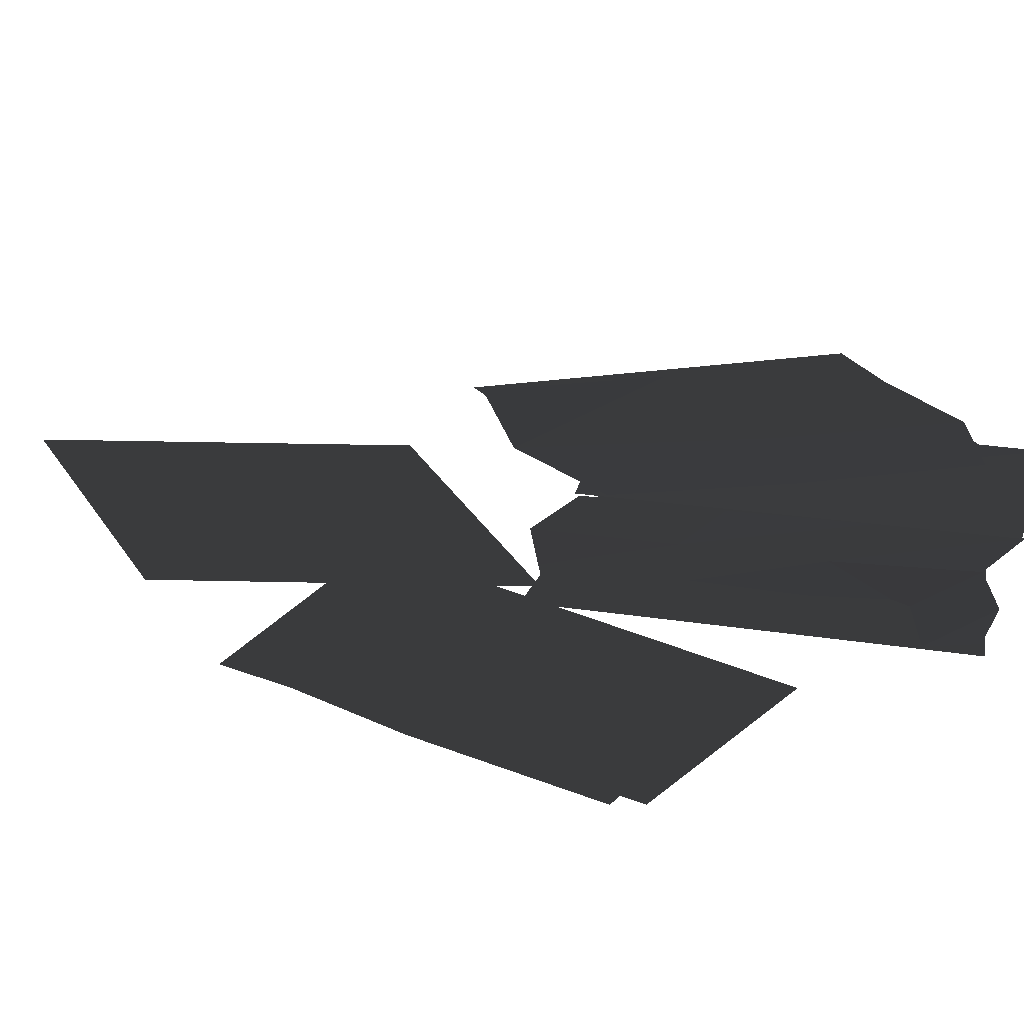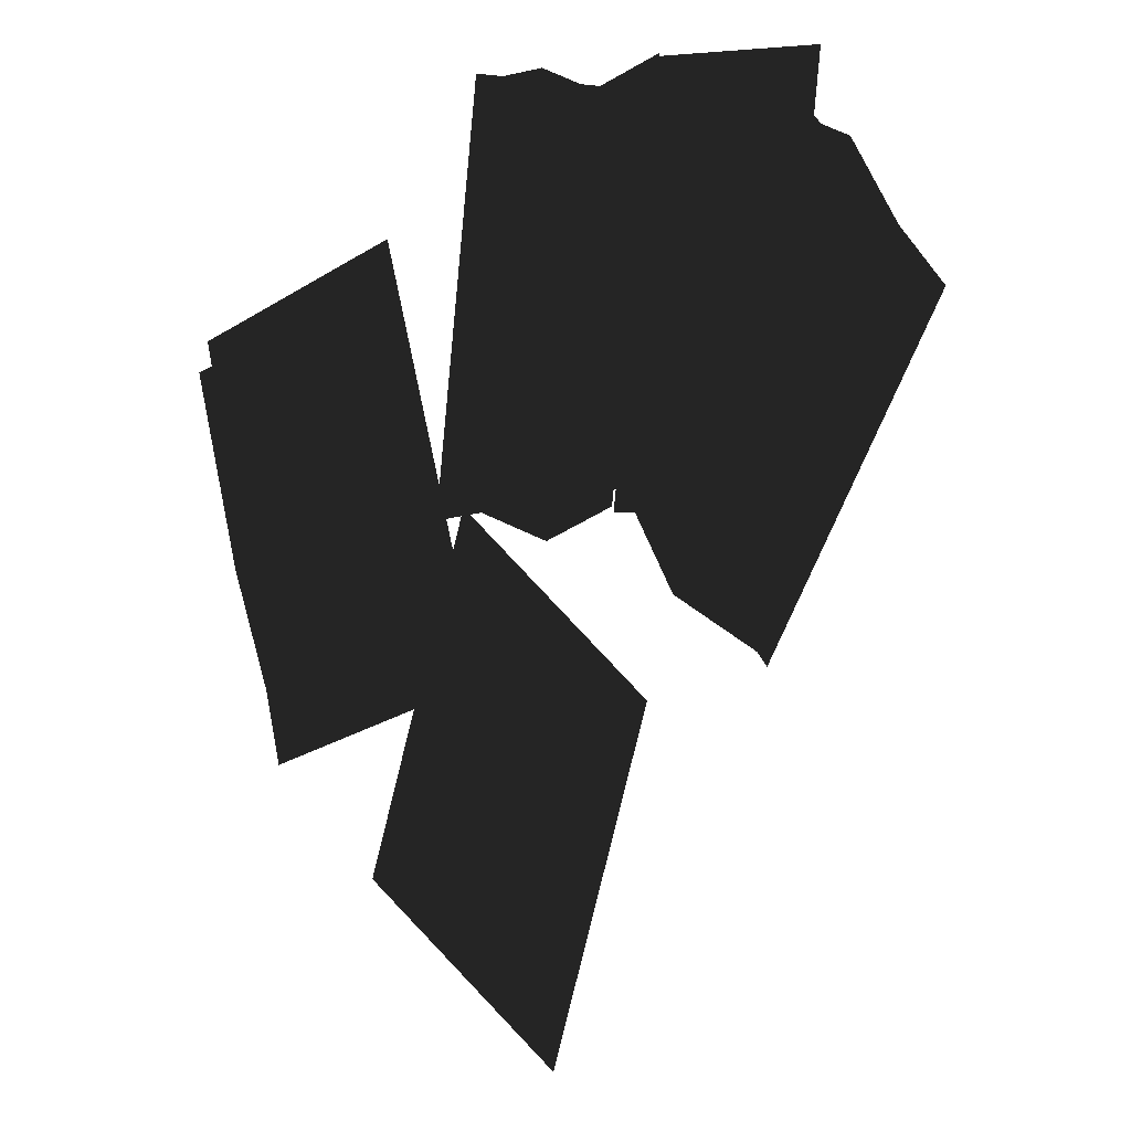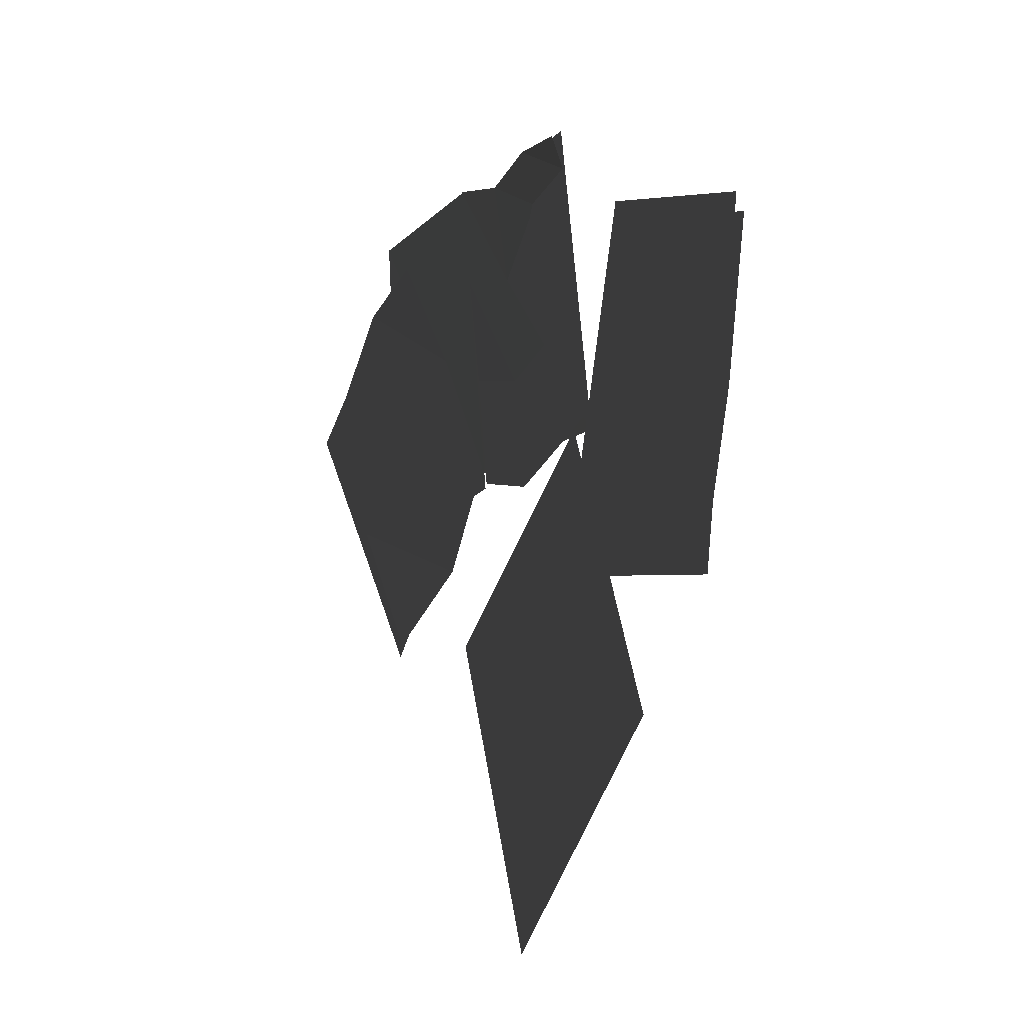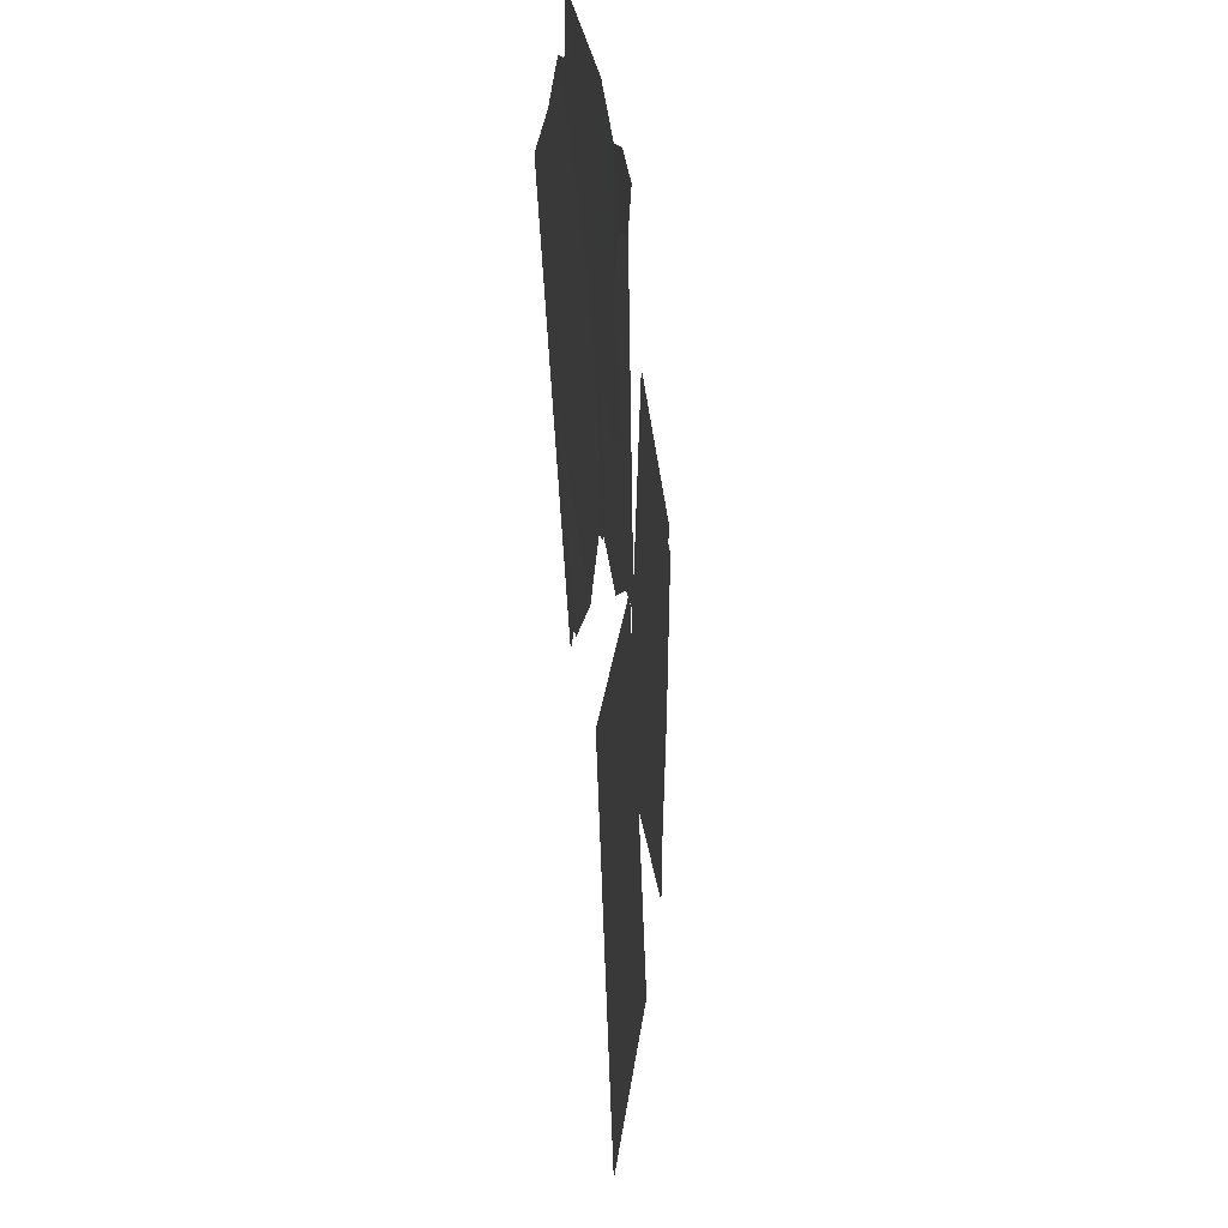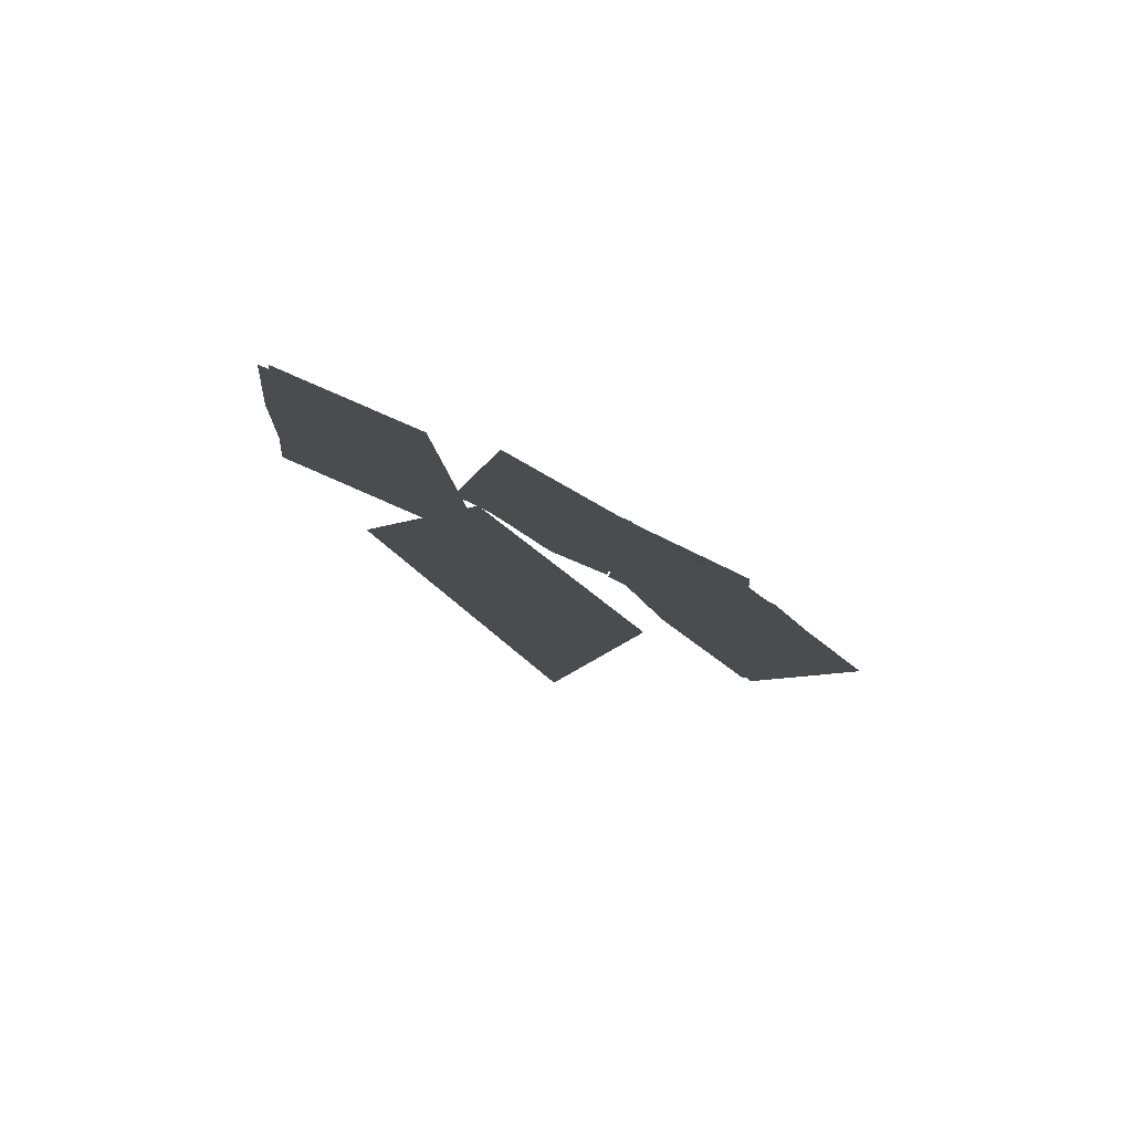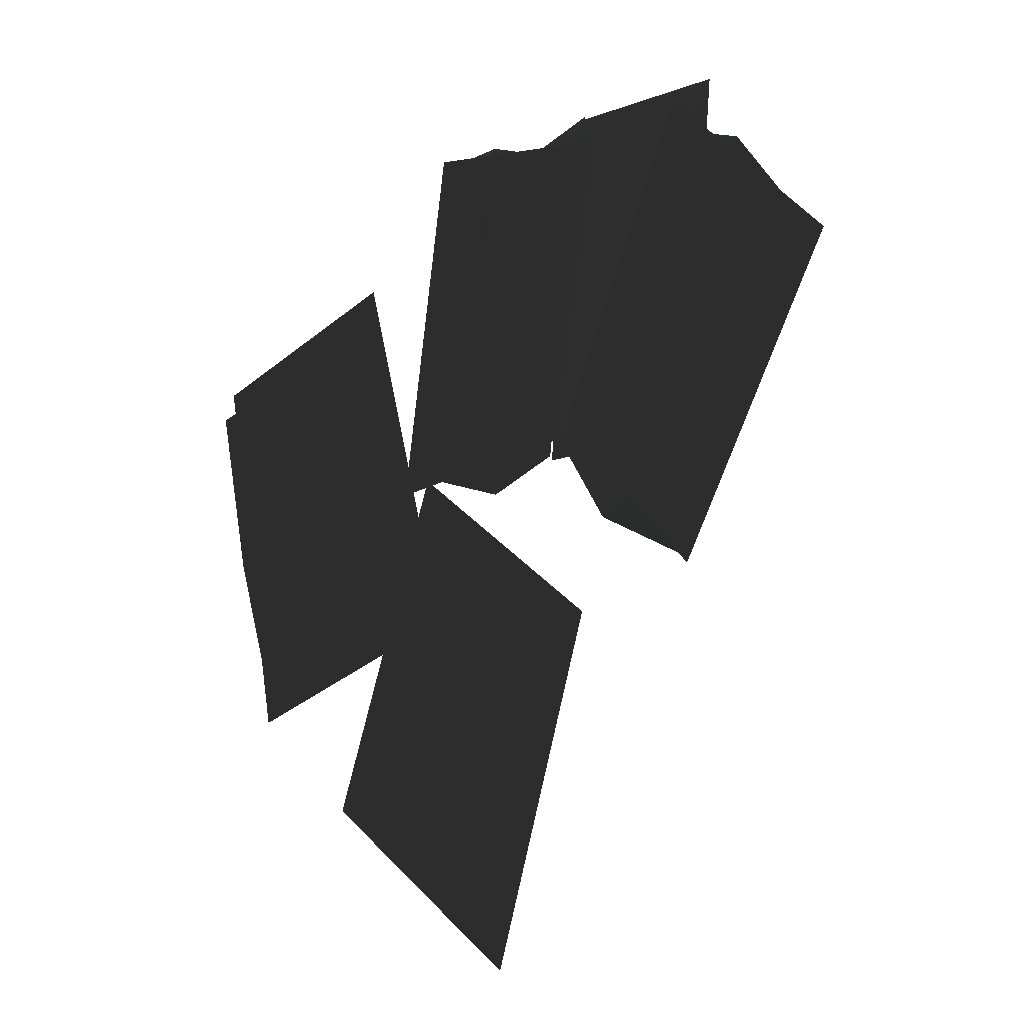
<metadata>
{"format":"obj","ext":"obj","renderer":"f3d","projection":"perspective","resolution":1024,"background":"white","views":[{"elev":38.5,"azim":105.6,"up":"+Z"},{"elev":2.6,"azim":-173.0,"up":"+Y"},{"elev":-30.9,"azim":50.2,"up":"+Y"},{"elev":-18.8,"azim":-80.3,"up":"+Y"},{"elev":-78.7,"azim":151.6,"up":"+Y"},{"elev":-26.0,"azim":-156.6,"up":"+Y"}]}
</metadata>
<code>
v 57.26 -68.52 -1.404
v 137.4 -106.2 -1.404
v 185.7 -128.9 -1.466
v 87.14 57.5 -1.466
v 152.4 26.8 -1.497
v 217.7 -3.902 -1.466
v 117 183.5 -1.466
v 167.5 159.8 -1.374
v 241.3 125.1 -1.466
v 55.24 -75.81 -1.512
v 189.4 -132 -1.466
v 235.3 145.3 -1.57
v 115.8 210.7 -1.485
v -53.08 -86.78 -1.404
v -22.66 -208.4 -1.466
v 7.762 -330 -1.466
v 6.626 -24.82 -1.466
v 37.04 -146.4 -1.497
v 67.46 -268 -1.466
v 66.33 37.15 -1.466
v 96.75 -84.46 -1.466
v 127.2 -206.1 -1.466
v -35.1 55.51 -0.7547
v -81.03 174.2 -0.5761
v -133.5 292.9 0.8522
v -69.69 -18.11 -1.647
v -128.7 153.7 -1.112
v -181.1 272.3 -1.112
v -126 -56.34 0.3167
v -178.5 62.33 -1.112
v -230.9 181 -1.112
v -241.3 177.7 -1.705
v -130 -64.16 -1.542
v -43.55 65.64 -1.793
v -133.8 317.6 -1.525
v -35.1 55.51 -0.7547
v -81.03 174.2 -0.5761
v -128.7 153.7 -1.112
v 79.16 44.61 -1.603
v 69.1 141 -1.07
v 45.73 30.14 -1.572
v 35.68 126.5 -1.024
v 25.62 262.6 -1.024
v -5.629 208.3 0.04763
v -50.25 230.9 0.8081
v -60.31 327.2 2.116
v -58.2 325.1 2.836
v -31.31 34.53 -0.952
v -135.4 34.71 -2.889
v -162.3 330 -1.196
v -60.31 327.2 2.116
v -50.25 230.9 0.8081
v -40.2 134.6 -0.9774
v -30.14 38.21 -0.9809
v -17.85 304.7 2.861
v -5.629 208.3 0.04763
v 2.252 112 -1.024
v 12.31 15.67 -1.036
v 15.57 319.2 2.861
v 25.62 262.6 -1.024
v 35.68 126.5 -1.024
v 45.73 30.14 -1.572
v 51.22 312.3 2.889
v 59.05 277.1 -1.07
v 69.1 141 -1.07
v -68.87 301 -0.08433
v -35.48 49.93 -1.933
v 84.17 28.72 -1.802
v 57.65 315.7 -0.9547
g group0
g group1
g group2
f 5 1 4
f 2 1 5
f 3 2 6
f 6 2 5
f 8 4 7
f 5 4 8
f 9 5 8
f 6 5 9
g group3
f 12 10 13
f 11 10 12
g group4
f 18 14 17
f 15 14 18
f 16 15 19
f 19 15 18
f 21 17 20
f 18 17 21
f 22 18 21
f 19 18 22
g group5
f 26 27 23
f 27 28 24
f 24 28 25
f 26 30 27
f 29 30 26
f 30 31 27
f 27 31 28
g group6
f 34 32 35
f 33 32 34
g group7
f 36 38 37
g group8
f 41 42 39
f 39 42 40
f 42 43 40
f 45 46 44
g group9
f 49 50 48
f 48 50 47
g group10
f 56 51 55
f 53 52 57
f 57 52 56
f 58 53 57
f 54 53 58
f 60 55 59
f 56 55 60
f 61 56 60
f 57 56 61
f 62 57 61
f 58 57 62
f 64 59 63
f 60 59 64
f 65 60 64
g group11
f 68 66 69
f 67 66 68

</code>
